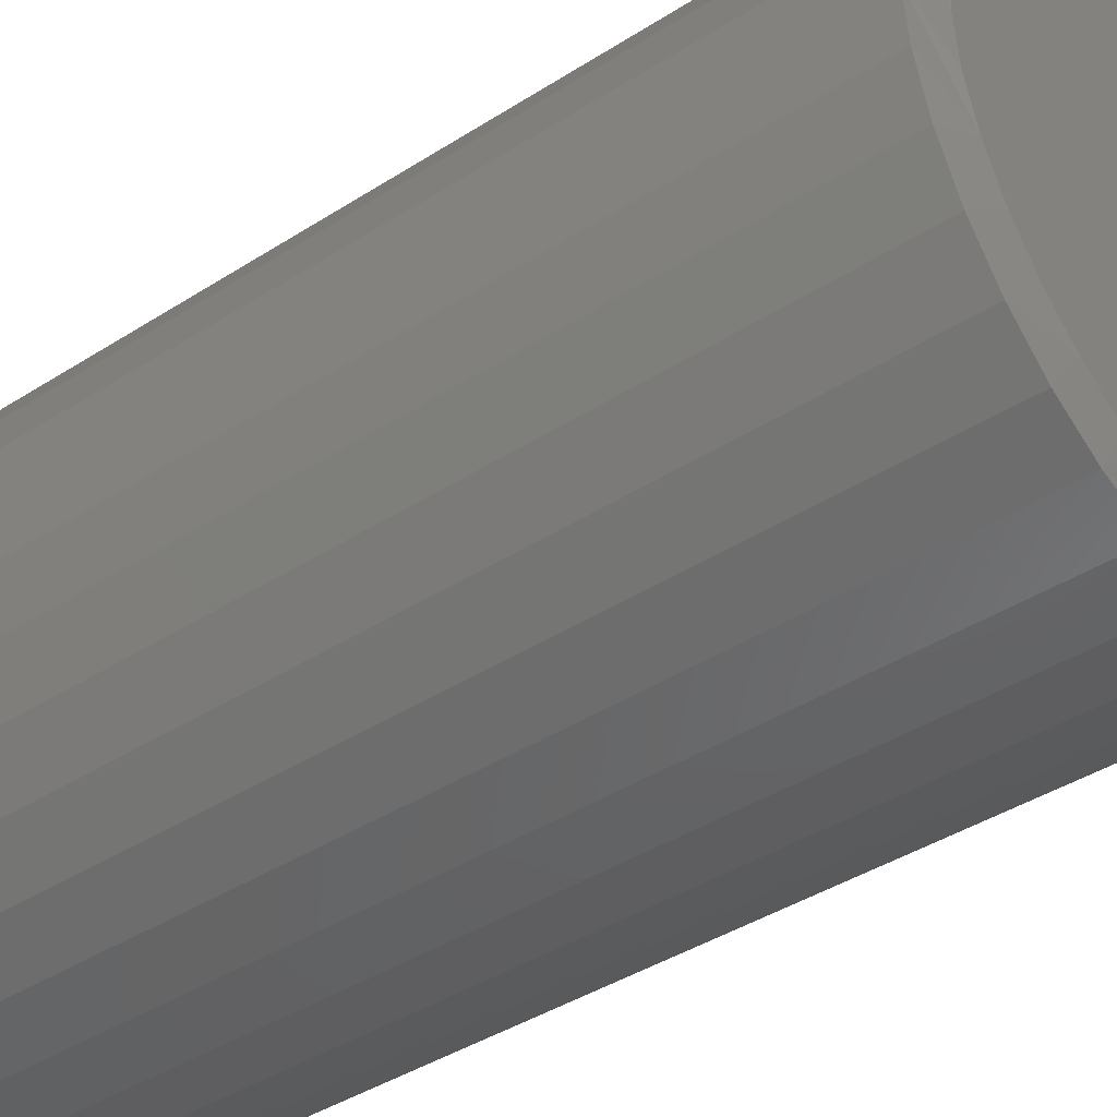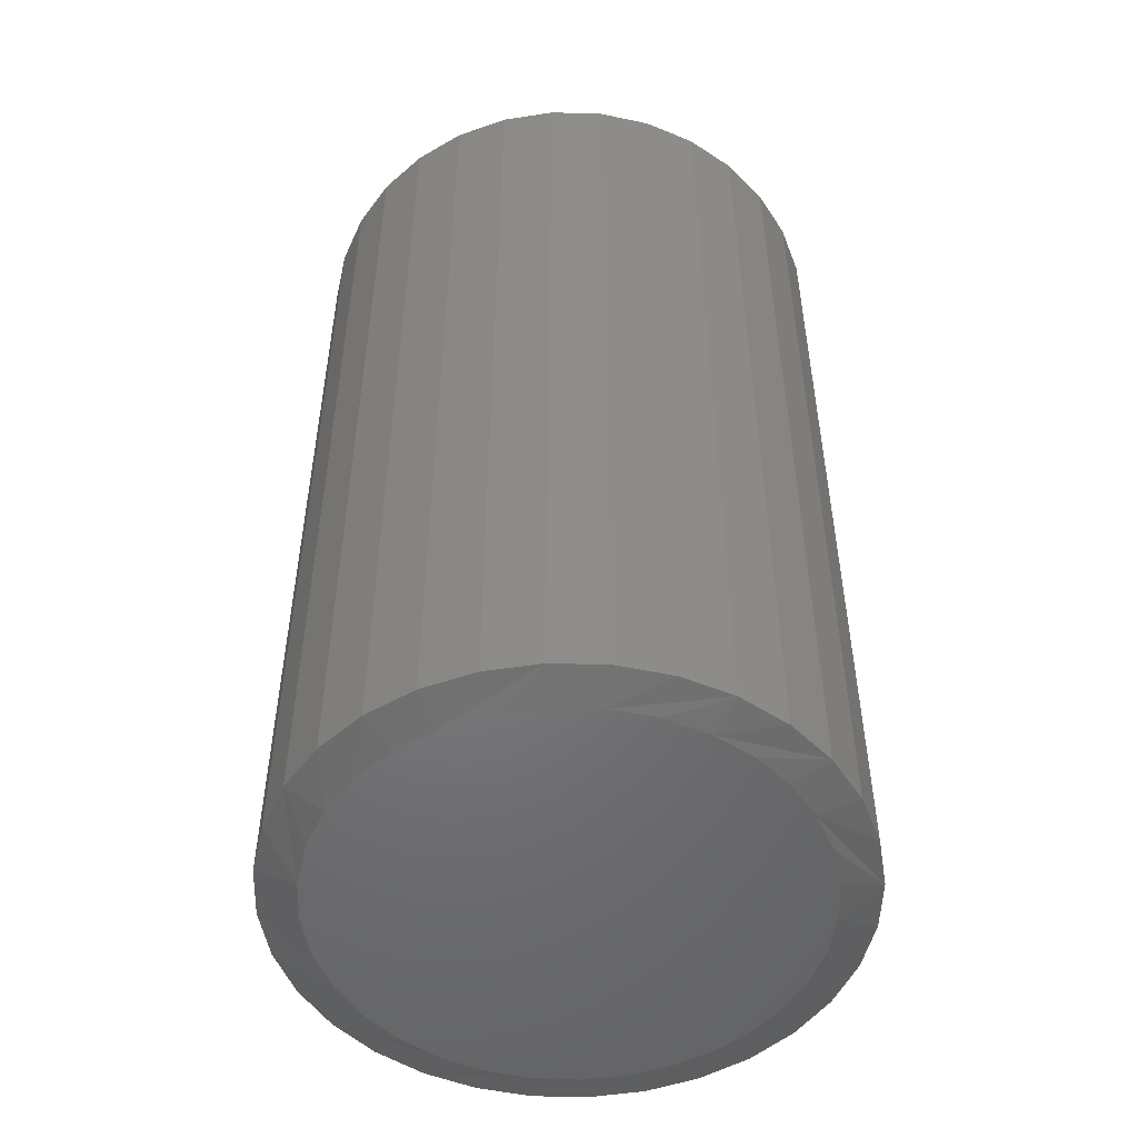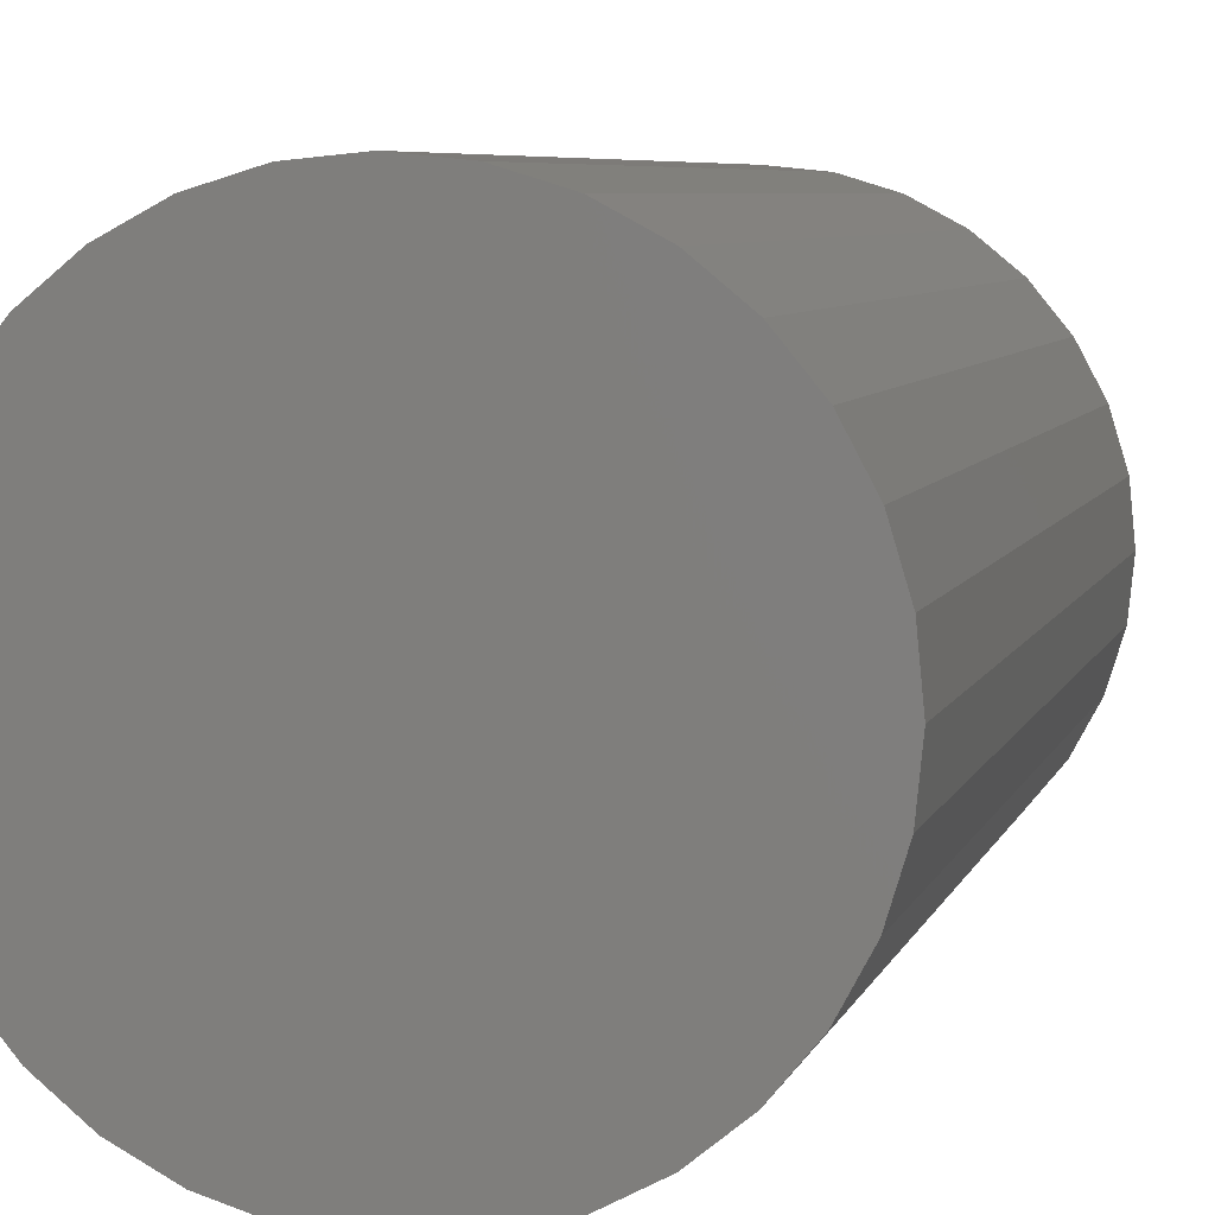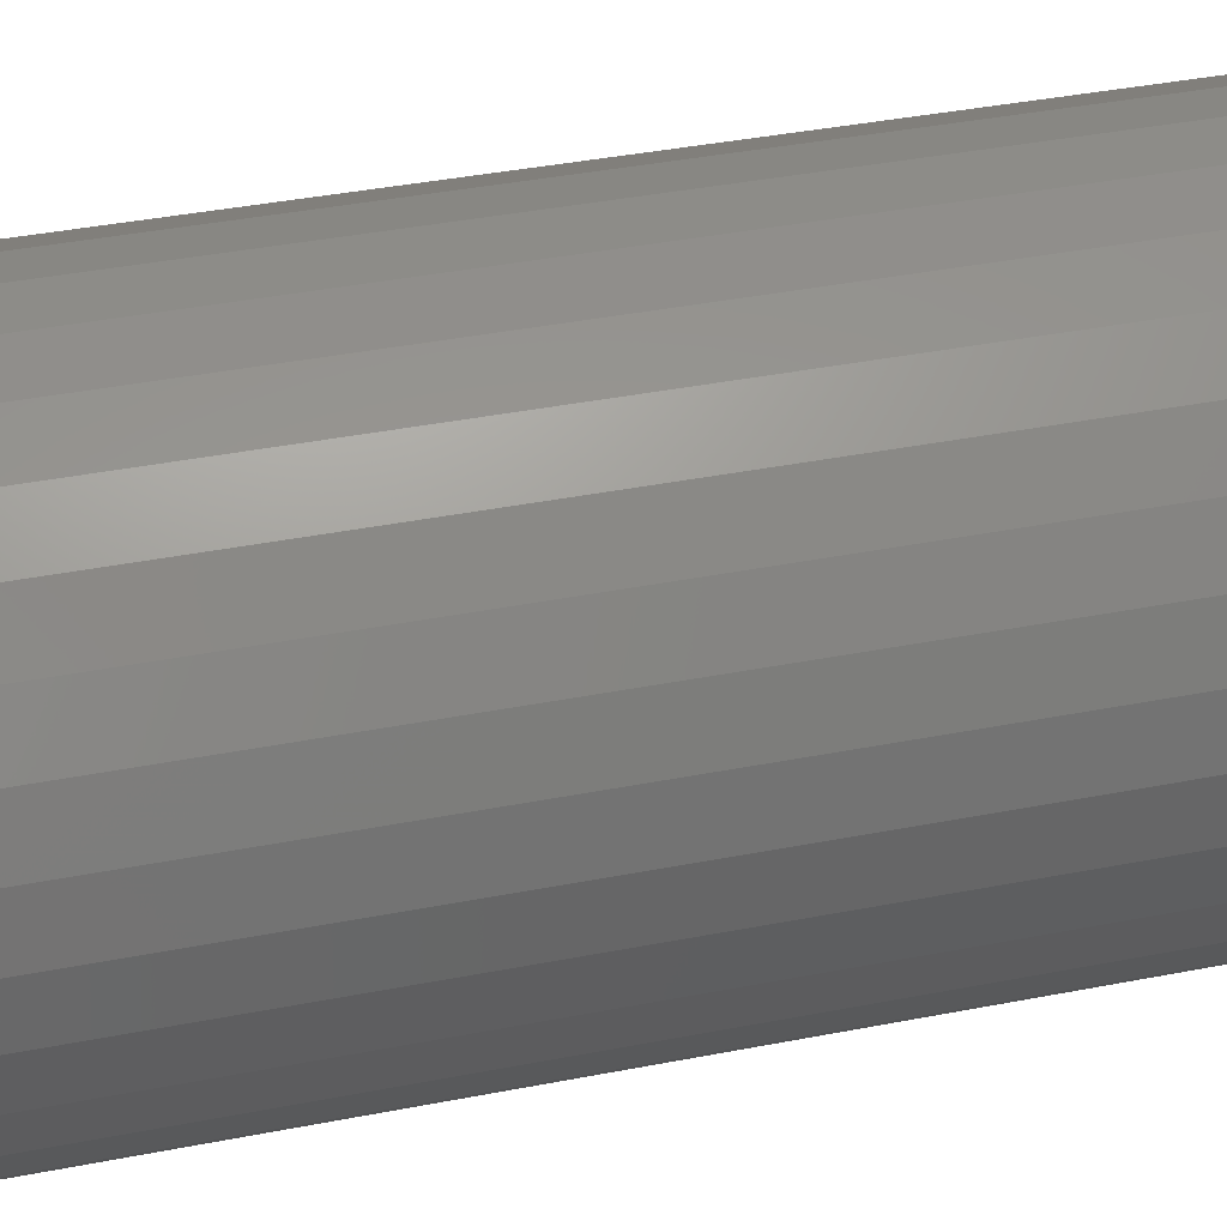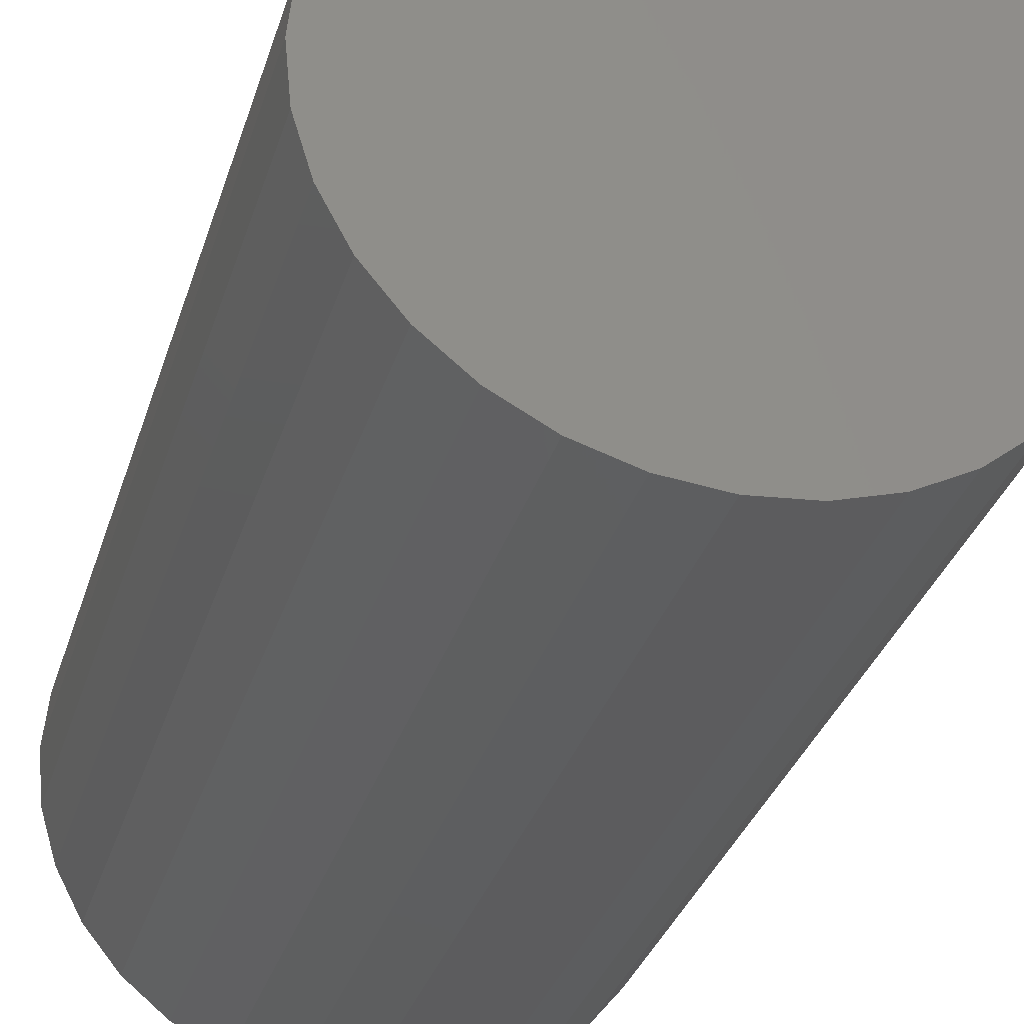
<metadata>
{"format":"stl","ext":"stl","renderer":"f3d","projection":"perspective","resolution":1024,"background":"white","views":[{"elev":-41.3,"azim":127.8,"up":"+Y"},{"elev":-50.9,"azim":60.2,"up":"+Z"},{"elev":6.2,"azim":14.1,"up":"+Y"},{"elev":41.7,"azim":-103.1,"up":"+Y"},{"elev":-32.6,"azim":-16.1,"up":"+Y"}]}
</metadata>
<code>
# stl→obj: 97 verts, 190 faces
v -0.048 0.1826 0
v -0.01357 0.189 0
v 0.02146 0.189 0
v 0.05589 0.1826 0
v -0.08066 0.1699 0
v 0.08855 0.1699 0
v 0.04098 -0.1862 0
v -0.03308 -0.1862 0
v 0.07658 -0.1754 0
v 0.003947 -0.1898 0
v -0.06869 -0.1754 0
v -0.1015 -0.1578 0
v 0.1094 -0.1578 0
v -0.1303 -0.1342 0
v 0.1382 -0.1342 0
v -0.1539 -0.1054 0
v 0.1618 -0.1054 0
v -0.1714 -0.07263 0
v 0.1793 -0.07263 0
v -0.1822 -0.03703 0
v 0.1901 -0.03703 0
v -0.1859 -3.297e-06 0
v 0.1938 4.309e-17 0
v -0.1826 0.03487 0
v 0.1905 0.03488 0
v -0.173 0.06856 0
v 0.1809 0.06856 0
v -0.1574 0.09992 0
v 0.1653 0.09992 0
v -0.1363 0.1279 0
v 0.1442 0.1279 0
v -0.1104 0.1515 0
v 0.1183 0.1515 0
v 0.225 -5.414e-17 0.007812
v 0.225 0 0.75
v 0.2208 -0.04313 0.007812
v 0.2208 -0.04313 0.75
v 0.2082 -0.08459 0.007812
v 0.2082 -0.08459 0.75
v 0.1877 -0.1228 0.007812
v 0.1877 -0.1228 0.75
v 0.1603 -0.1563 0.007812
v 0.1603 -0.1563 0.75
v 0.1268 -0.1838 0.007812
v 0.1268 -0.1838 0.75
v 0.08854 -0.2042 0.007812
v 0.08854 -0.2042 0.75
v 0.04707 -0.2168 0.007812
v 0.04707 -0.2168 0.75
v 0.003947 -0.2211 0.007812
v 0.003947 -0.2211 0.75
v -0.03918 -0.2168 0.007812
v -0.03918 -0.2168 0.75
v -0.08065 -0.2042 0.007812
v -0.08065 -0.2042 0.75
v -0.1189 -0.1838 0.007812
v -0.1189 -0.1838 0.75
v -0.1524 -0.1563 0.007812
v -0.1524 -0.1563 0.75
v -0.1799 -0.1228 0.007812
v -0.1799 -0.1228 0.75
v -0.2003 -0.08459 0.007812
v -0.2003 -0.08459 0.75
v -0.2129 -0.04313 0.007812
v -0.2129 -0.04313 0.75
v -0.2171 -7.11e-17 0.007812
v -0.2171 2.707e-17 0.75
v -0.2129 0.04313 0.007812
v -0.2129 0.04313 0.75
v -0.2003 0.08459 0.007812
v -0.2003 0.08459 0.75
v -0.1799 0.1228 0.007812
v -0.1799 0.1228 0.75
v -0.1524 0.1563 0.007812
v -0.1524 0.1563 0.75
v -0.1189 0.1838 0.007812
v -0.1189 0.1838 0.75
v -0.08065 0.2042 0.007812
v -0.08065 0.2042 0.75
v -0.03918 0.2168 0.007812
v -0.03918 0.2168 0.75
v 0.003947 0.2211 0.007812
v 0.003947 0.2211 0.75
v 0.04707 0.2168 0.007812
v 0.04707 0.2168 0.75
v 0.08854 0.2042 0.007812
v 0.08854 0.2042 0.75
v 0.1268 0.1838 0.007812
v 0.1268 0.1838 0.75
v 0.1603 0.1563 0.007812
v 0.1603 0.1563 0.75
v 0.1877 0.1228 0.007812
v 0.1877 0.1228 0.75
v 0.2082 0.08459 0.007812
v 0.2082 0.08459 0.75
v 0.2208 0.04313 0.007812
v 0.2208 0.04313 0.75
f 1 2 3
f 4 1 3
f 5 1 4
f 6 5 4
f 7 8 9
f 10 8 7
f 8 11 9
f 9 11 12
f 9 12 13
f 13 12 14
f 13 14 15
f 15 14 16
f 15 16 17
f 17 16 18
f 17 18 19
f 19 18 20
f 19 20 21
f 21 20 22
f 21 22 23
f 23 22 24
f 23 24 25
f 25 24 26
f 25 26 27
f 27 26 28
f 27 28 29
f 29 28 30
f 29 30 31
f 31 30 32
f 31 32 33
f 33 32 5
f 33 5 6
f 34 35 36
f 36 35 37
f 36 37 38
f 38 37 39
f 38 39 40
f 40 39 41
f 40 41 42
f 42 41 43
f 42 43 44
f 44 43 45
f 44 45 46
f 46 45 47
f 46 47 48
f 48 47 49
f 48 49 50
f 50 49 51
f 50 51 52
f 52 51 53
f 52 53 54
f 54 53 55
f 54 55 56
f 56 55 57
f 56 57 58
f 58 57 59
f 58 59 60
f 60 59 61
f 60 61 62
f 62 61 63
f 62 63 64
f 64 63 65
f 64 65 66
f 66 65 67
f 66 67 68
f 68 67 69
f 68 69 70
f 70 69 71
f 70 71 72
f 72 71 73
f 72 73 74
f 74 73 75
f 74 75 76
f 76 75 77
f 76 77 78
f 78 77 79
f 78 79 80
f 80 79 81
f 80 81 82
f 82 81 83
f 82 83 84
f 84 83 85
f 84 85 86
f 86 85 87
f 86 87 88
f 88 87 89
f 88 89 90
f 90 89 91
f 90 91 92
f 92 91 93
f 92 93 94
f 94 93 95
f 94 95 96
f 96 95 97
f 96 97 34
f 34 97 35
f 16 56 58
f 18 62 20
f 11 50 52
f 12 56 14
f 56 16 14
f 13 40 42
f 9 46 7
f 46 10 7
f 17 40 15
f 40 13 15
f 50 11 8
f 50 8 10
f 48 50 10
f 10 46 48
f 34 36 19
f 34 19 21
f 34 21 23
f 22 20 62
f 22 62 64
f 22 64 66
f 62 18 60
f 60 18 16
f 60 16 58
f 56 12 54
f 54 12 11
f 54 11 52
f 46 9 44
f 44 9 13
f 44 13 42
f 40 17 38
f 38 17 19
f 38 19 36
f 29 88 90
f 29 90 92
f 92 94 29
f 29 94 27
f 25 27 94
f 6 82 84
f 6 84 86
f 86 88 6
f 6 88 33
f 31 33 88
f 88 29 31
f 2 78 80
f 80 82 2
f 2 82 3
f 32 72 74
f 74 76 32
f 32 76 5
f 76 78 5
f 5 78 1
f 78 2 1
f 68 70 26
f 26 70 28
f 70 72 28
f 28 72 30
f 72 32 30
f 82 6 4
f 82 4 3
f 66 68 26
f 66 26 24
f 66 24 22
f 23 25 94
f 23 94 96
f 23 96 34
f 81 85 83
f 85 81 79
f 85 79 87
f 47 53 49
f 49 53 51
f 87 79 89
f 89 79 77
f 89 77 91
f 91 77 75
f 91 75 93
f 93 75 73
f 93 73 95
f 95 73 71
f 95 71 97
f 97 71 69
f 97 69 35
f 35 69 67
f 35 67 37
f 37 67 65
f 37 65 39
f 39 65 63
f 39 63 41
f 41 63 61
f 41 61 43
f 43 61 59
f 43 59 45
f 45 59 57
f 45 57 47
f 47 57 55
f 47 55 53

</code>
